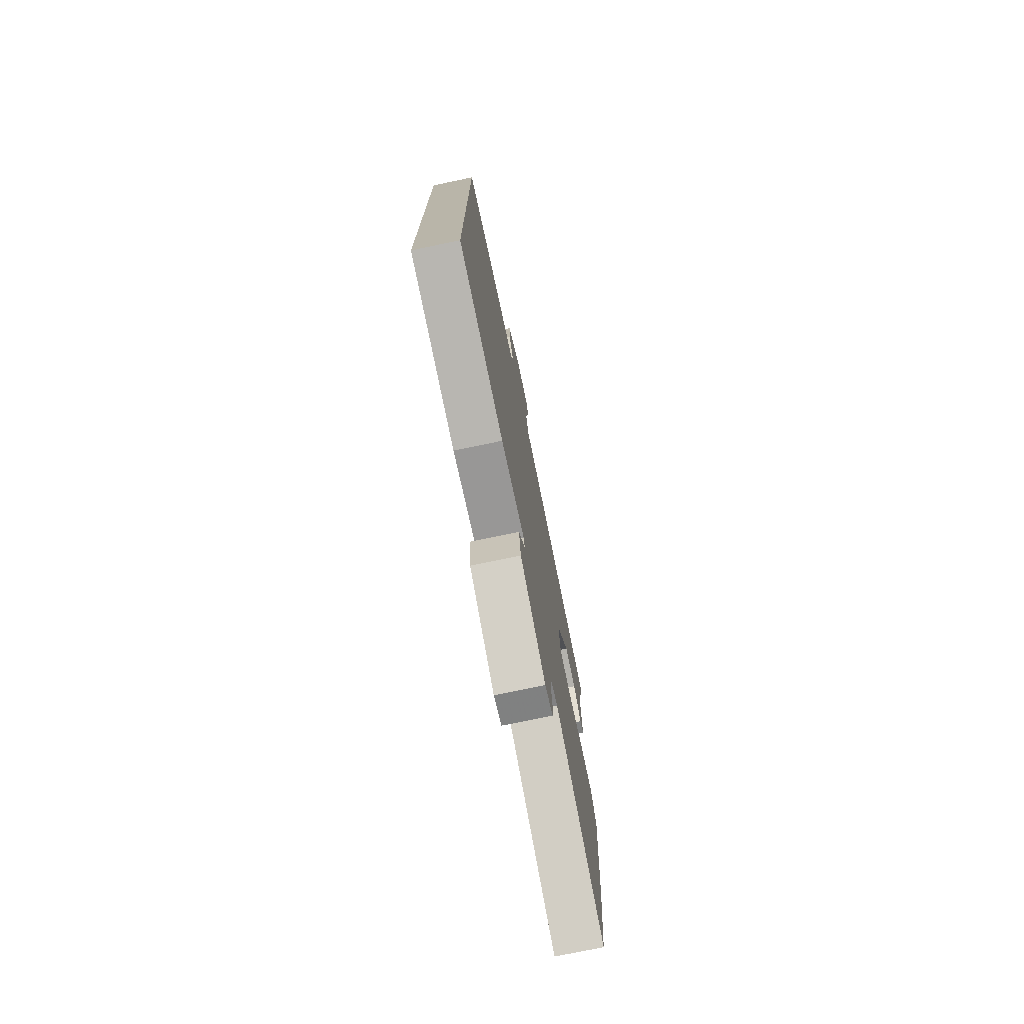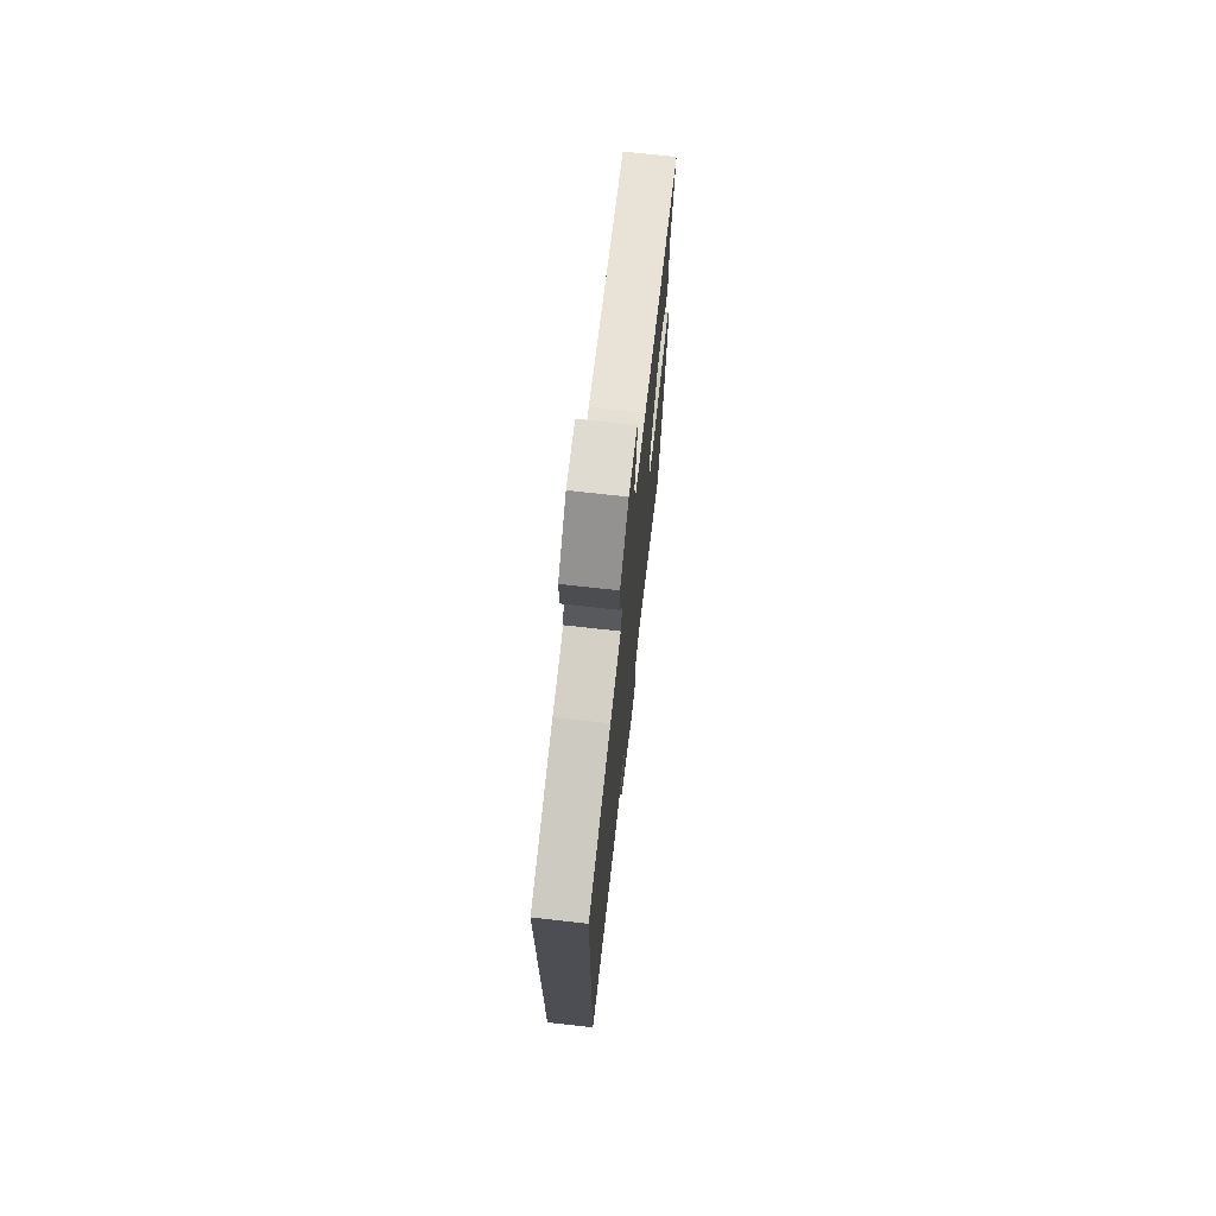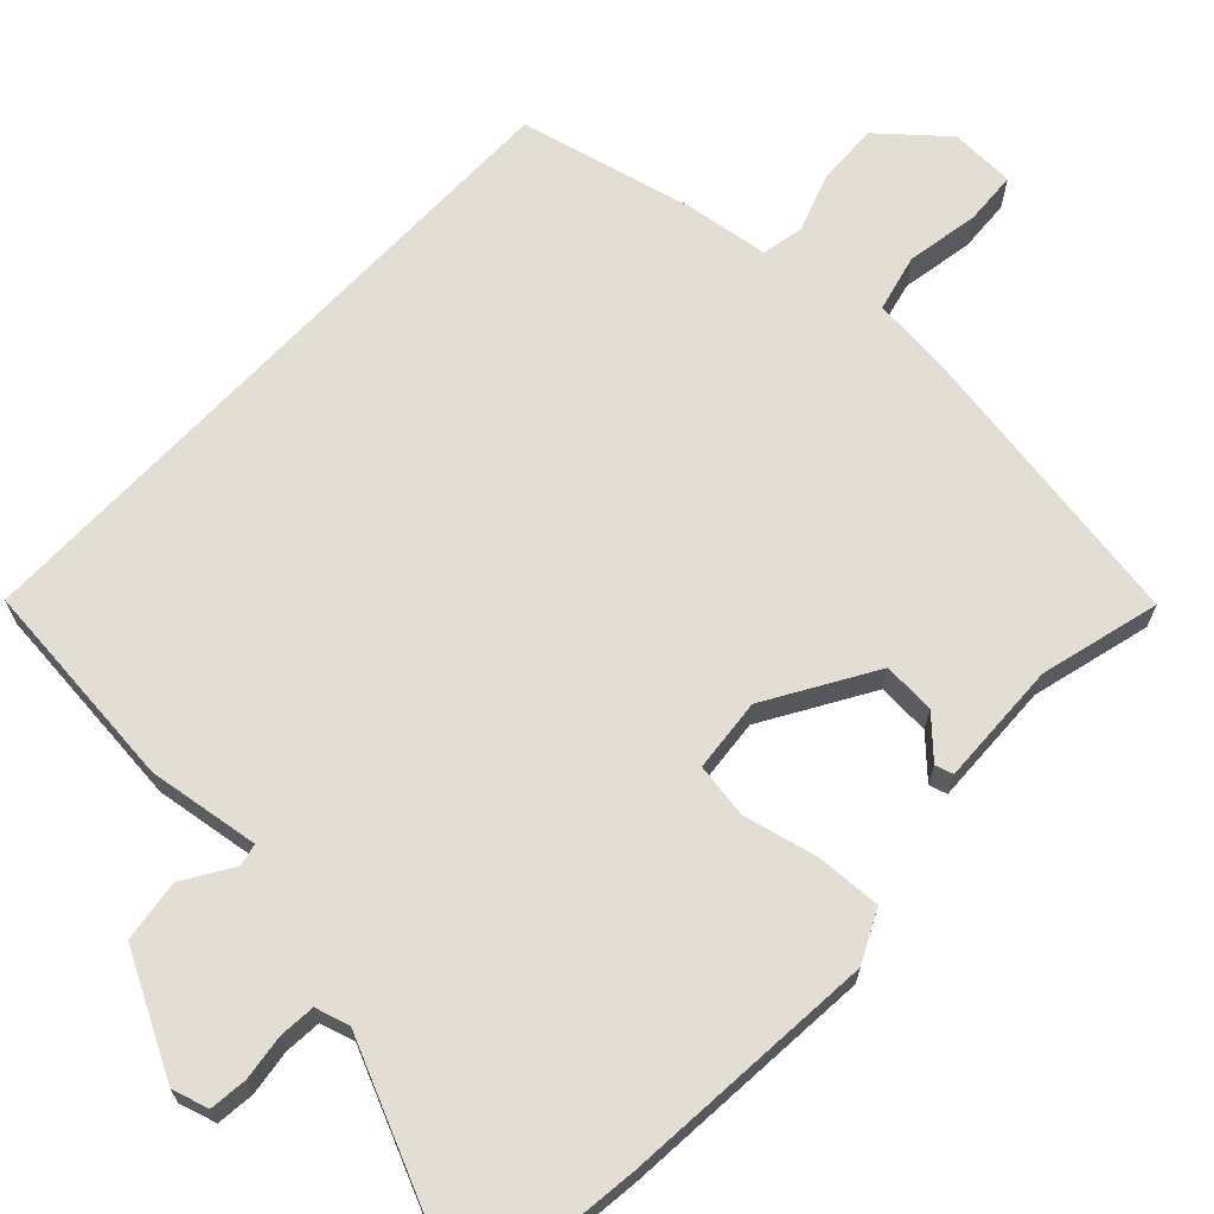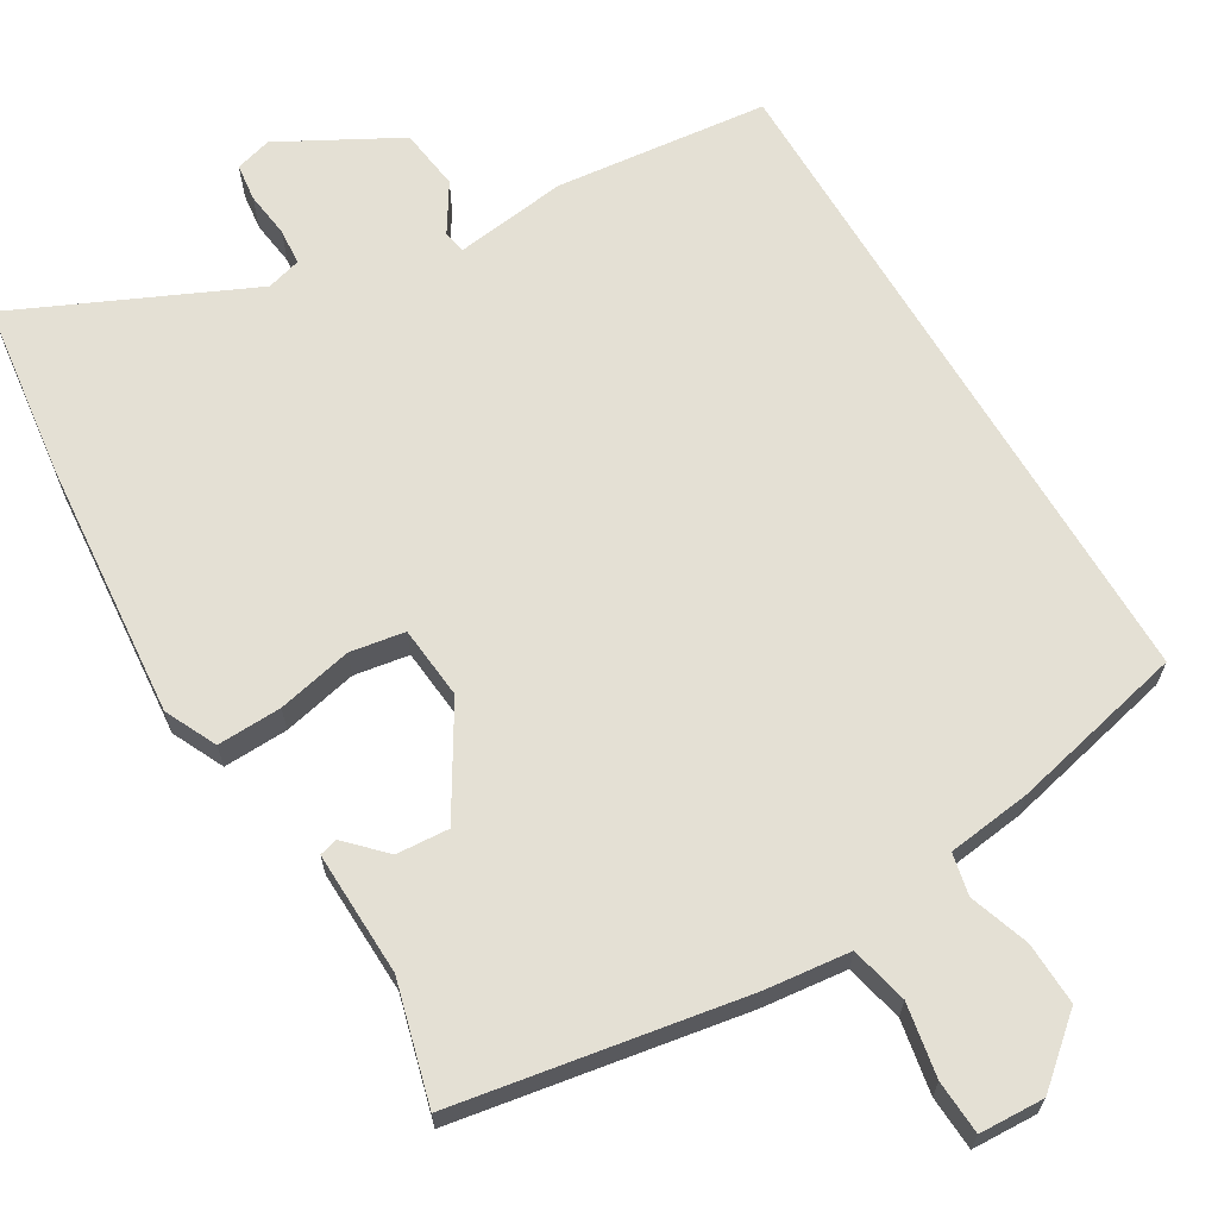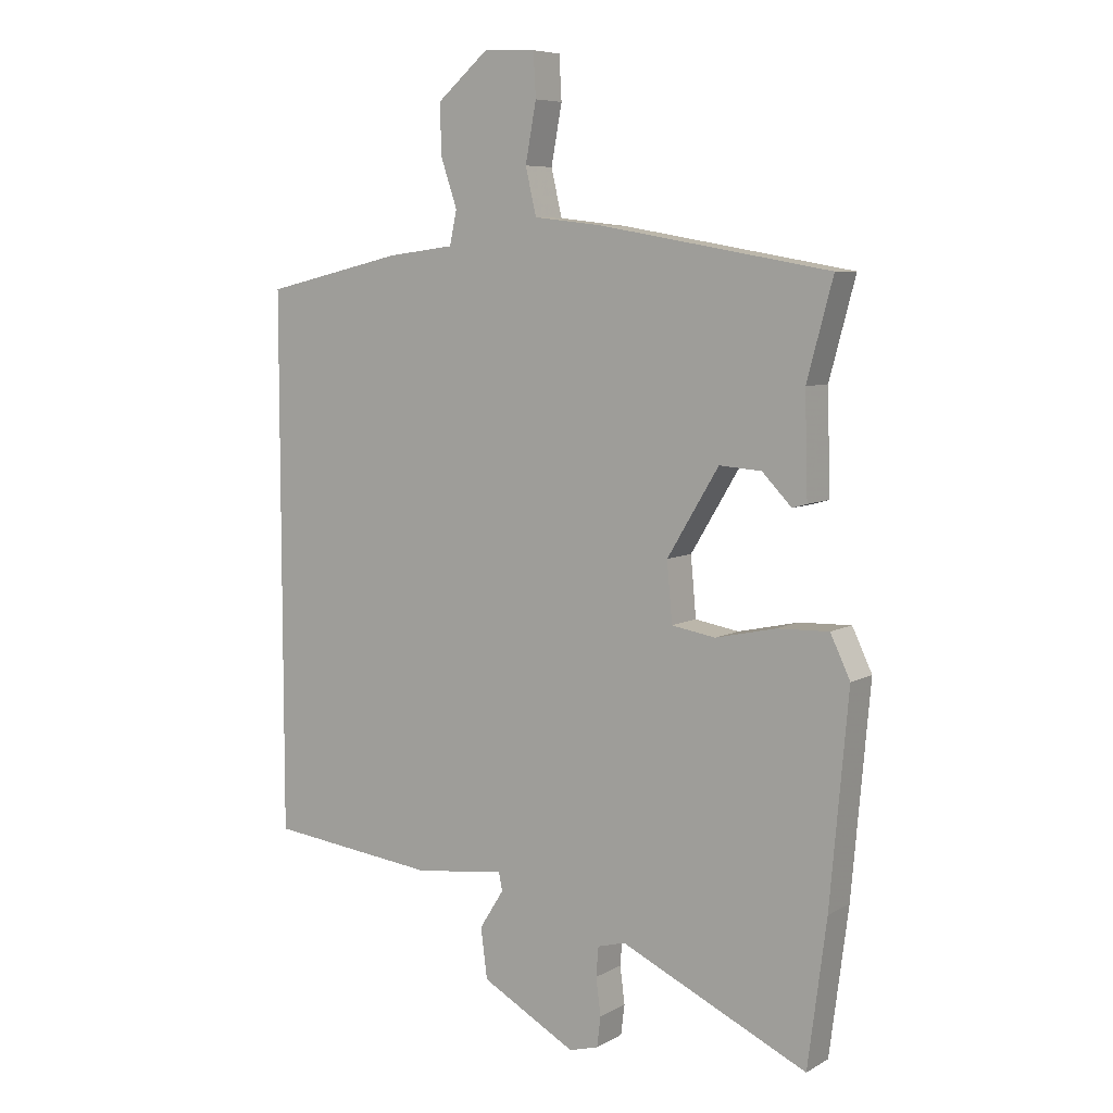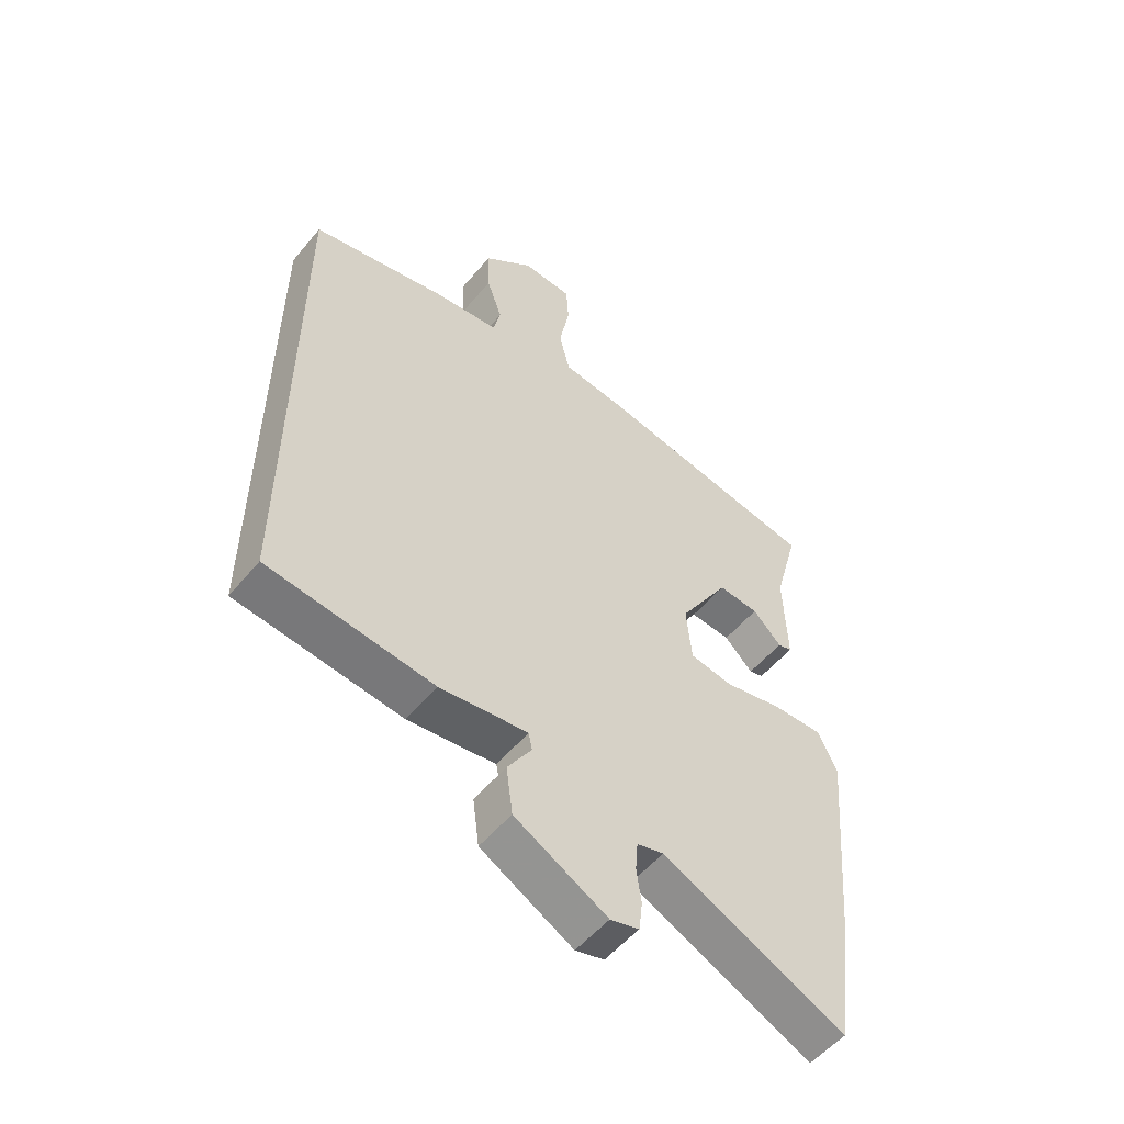
<metadata>
{"format":"obj","ext":"obj","renderer":"f3d","projection":"perspective","resolution":1024,"background":"white","views":[{"elev":-75.6,"azim":101.8,"up":"+Z"},{"elev":72.8,"azim":96.4,"up":"+Z"},{"elev":67.3,"azim":-137.1,"up":"+Y"},{"elev":66.0,"azim":-30.7,"up":"+Y"},{"elev":7.1,"azim":-146.6,"up":"+Z"},{"elev":-54.3,"azim":141.1,"up":"+Z"}]}
</metadata>
<code>
v 0.5 0.07 -0.45
v 0.216 0.07 -0.481
v 0.066 0.07 -0.461
v 0.06 0.07 -0.491
v 0.101 0.07 -0.556
v 0.09 0.07 -0.639
v -0.068 0.07 -0.725
v -0.117 0.07 -0.711
v -0.123 0.07 -0.661
v -0.115 0.07 -0.6
v -0.119 0.07 -0.551
v -0.165 0.07 -0.538
v -0.477 0.07 -0.681
v -0.508 0.07 -0.441
v -0.538 0.07 -0.099
v -0.505 0.07 -0.03
v -0.419 0.07 -0.033
v -0.319 0.07 -0.055
v -0.246 0.07 -0.043
v -0.237 0.07 0.055
v -0.323 0.07 0.197
v -0.393 0.07 0.192
v -0.442 0.07 0.142
v -0.466 0.07 0.149
v -0.461 0.07 0.315
v -0.504 0.07 0.475
v -0.119 0.07 0.542
v -0.005 0.07 0.555
v 0.013 0.07 0.632
v -0.005 0.07 0.729
v -0.001 0.07 0.801
v 0.086 0.07 0.805
v 0.172 0.07 0.732
v 0.169 0.07 0.648
v 0.142 0.07 0.569
v 0.154 0.07 0.513
v 0.266 0.07 0.499
v 0.5 0.07 0.445
v 0.5 0 -0.45
v 0.216 0 -0.481
v 0.066 0 -0.461
v 0.06 0 -0.491
v 0.101 0 -0.556
v 0.09 0 -0.639
v -0.068 0 -0.725
v -0.117 0 -0.711
v -0.123 0 -0.661
v -0.115 0 -0.6
v -0.119 0 -0.551
v -0.165 0 -0.538
v -0.477 0 -0.681
v -0.508 0 -0.441
v -0.538 0 -0.099
v -0.505 0 -0.03
v -0.419 0 -0.033
v -0.319 0 -0.055
v -0.246 0 -0.043
v -0.237 0 0.055
v -0.323 0 0.197
v -0.393 0 0.192
v -0.442 0 0.142
v -0.466 0 0.149
v -0.461 0 0.315
v -0.504 0 0.475
v -0.119 0 0.542
v -0.005 0 0.555
v 0.013 0 0.632
v -0.005 0 0.729
v -0.001 0 0.801
v 0.086 0 0.805
v 0.172 0 0.732
v 0.169 0 0.648
v 0.142 0 0.569
v 0.154 0 0.513
v 0.266 0 0.499
v 0.5 0 0.445
f 1 2 3
f 38 1 3
f 37 38 3
f 36 37 3
f 35 36 3 4
f 33 34 35
f 32 33 35
f 31 32 35
f 30 31 35
f 29 30 35
f 28 29 35 4
f 25 26 27 28
f 22 23 24 25
f 21 22 25 28
f 20 21 28
f 19 20 28 4
f 16 17 18
f 15 16 18
f 14 15 18
f 13 14 18
f 12 13 18
f 19 4 5
f 18 19 5
f 12 18 5
f 11 12 5
f 8 9 10
f 7 8 10
f 6 7 10
f 5 6 10
f 5 10 11
f 41 40 39
f 41 39 76
f 41 76 75
f 41 75 74
f 42 41 74 73
f 73 72 71
f 73 71 70
f 73 70 69
f 73 69 68
f 73 68 67
f 42 73 67 66
f 66 65 64 63
f 63 62 61 60
f 66 63 60 59
f 66 59 58
f 42 66 58 57
f 56 55 54
f 56 54 53
f 56 53 52
f 56 52 51
f 56 51 50
f 43 42 57
f 43 57 56
f 43 56 50
f 43 50 49
f 48 47 46
f 48 46 45
f 48 45 44
f 48 44 43
f 49 48 43
f 1 39 40 2
f 2 40 41 3
f 3 41 42 4
f 4 42 43 5
f 5 43 44 6
f 6 44 45 7
f 7 45 46 8
f 8 46 47 9
f 9 47 48 10
f 10 48 49 11
f 11 49 50 12
f 12 50 51 13
f 13 51 52 14
f 14 52 53 15
f 15 53 54 16
f 16 54 55 17
f 17 55 56 18
f 18 56 57 19
f 19 57 58 20
f 20 58 59 21
f 21 59 60 22
f 22 60 61 23
f 23 61 62 24
f 24 62 63 25
f 25 63 64 26
f 26 64 65 27
f 27 65 66 28
f 28 66 67 29
f 29 67 68 30
f 30 68 69 31
f 31 69 70 32
f 32 70 71 33
f 33 71 72 34
f 34 72 73 35
f 35 73 74 36
f 36 74 75 37
f 37 75 76 38
f 38 76 39 1

</code>
